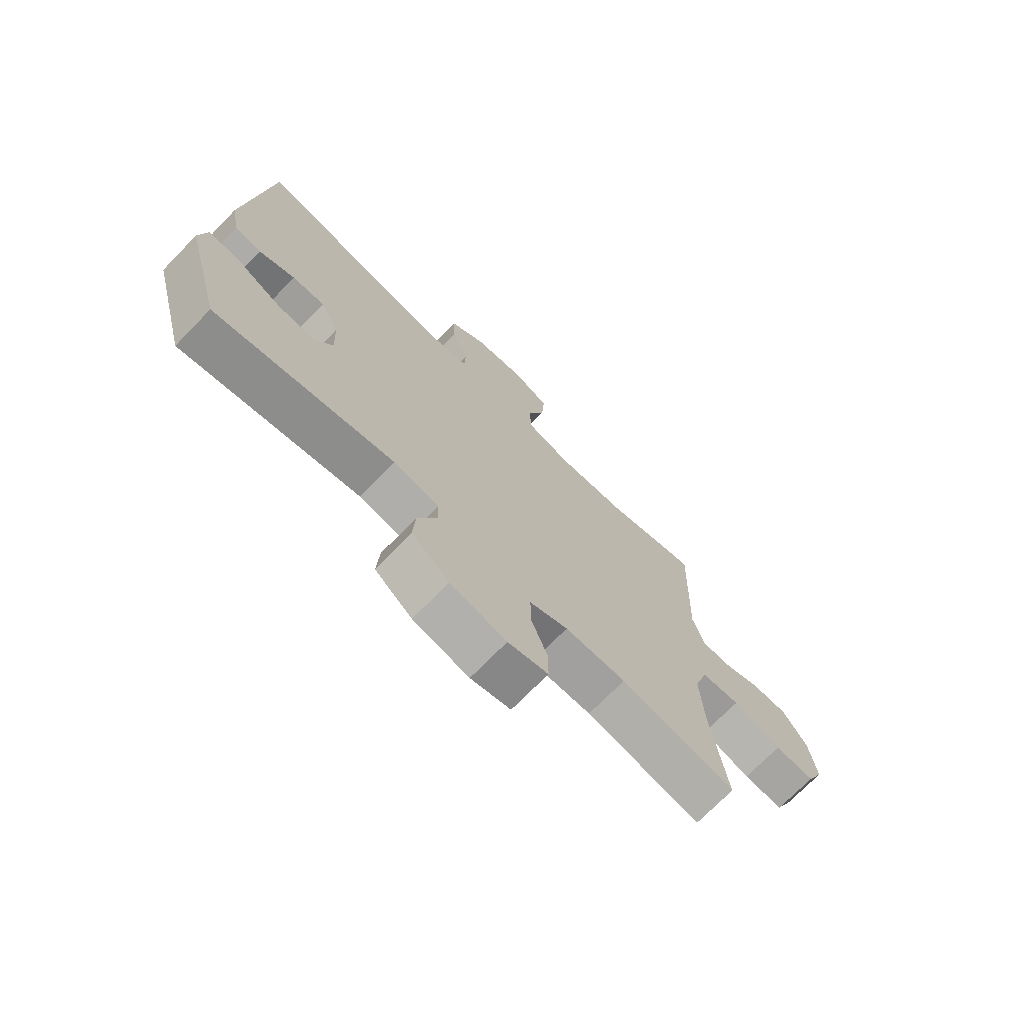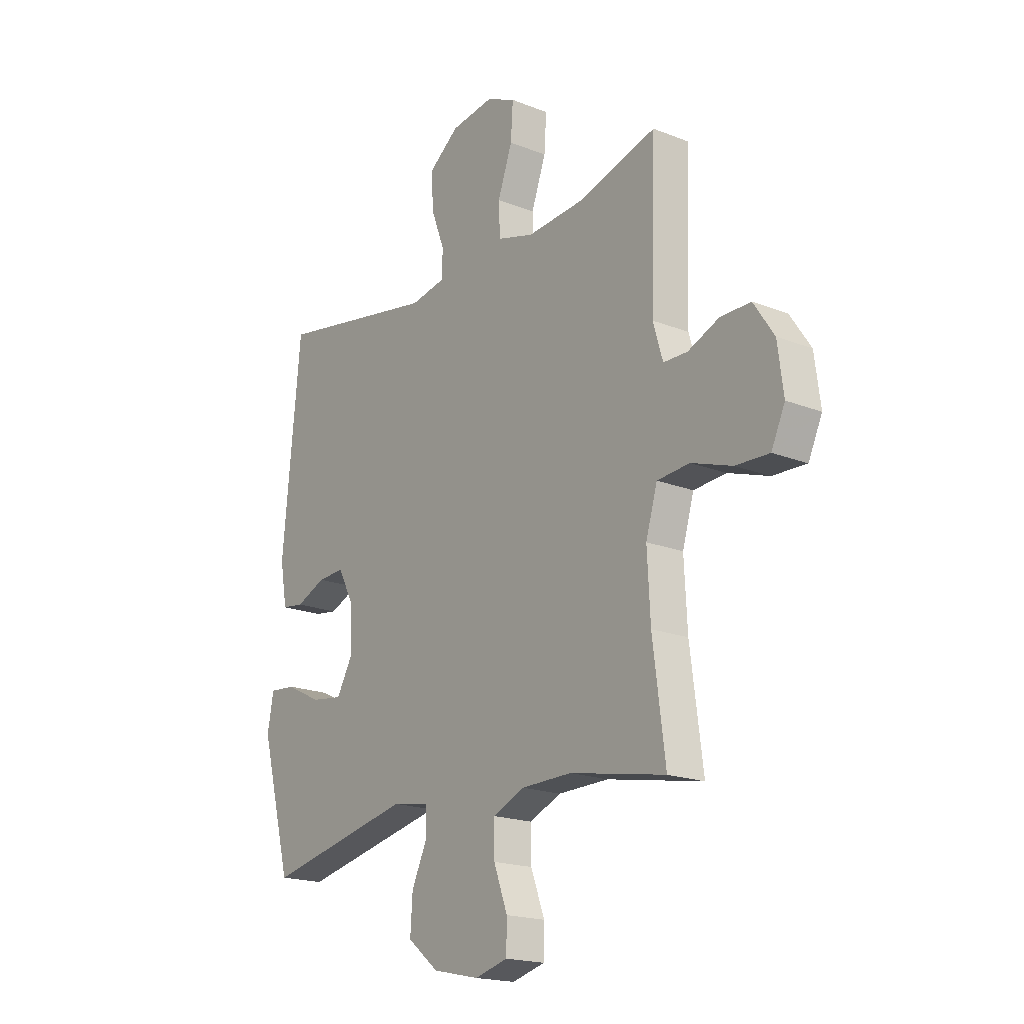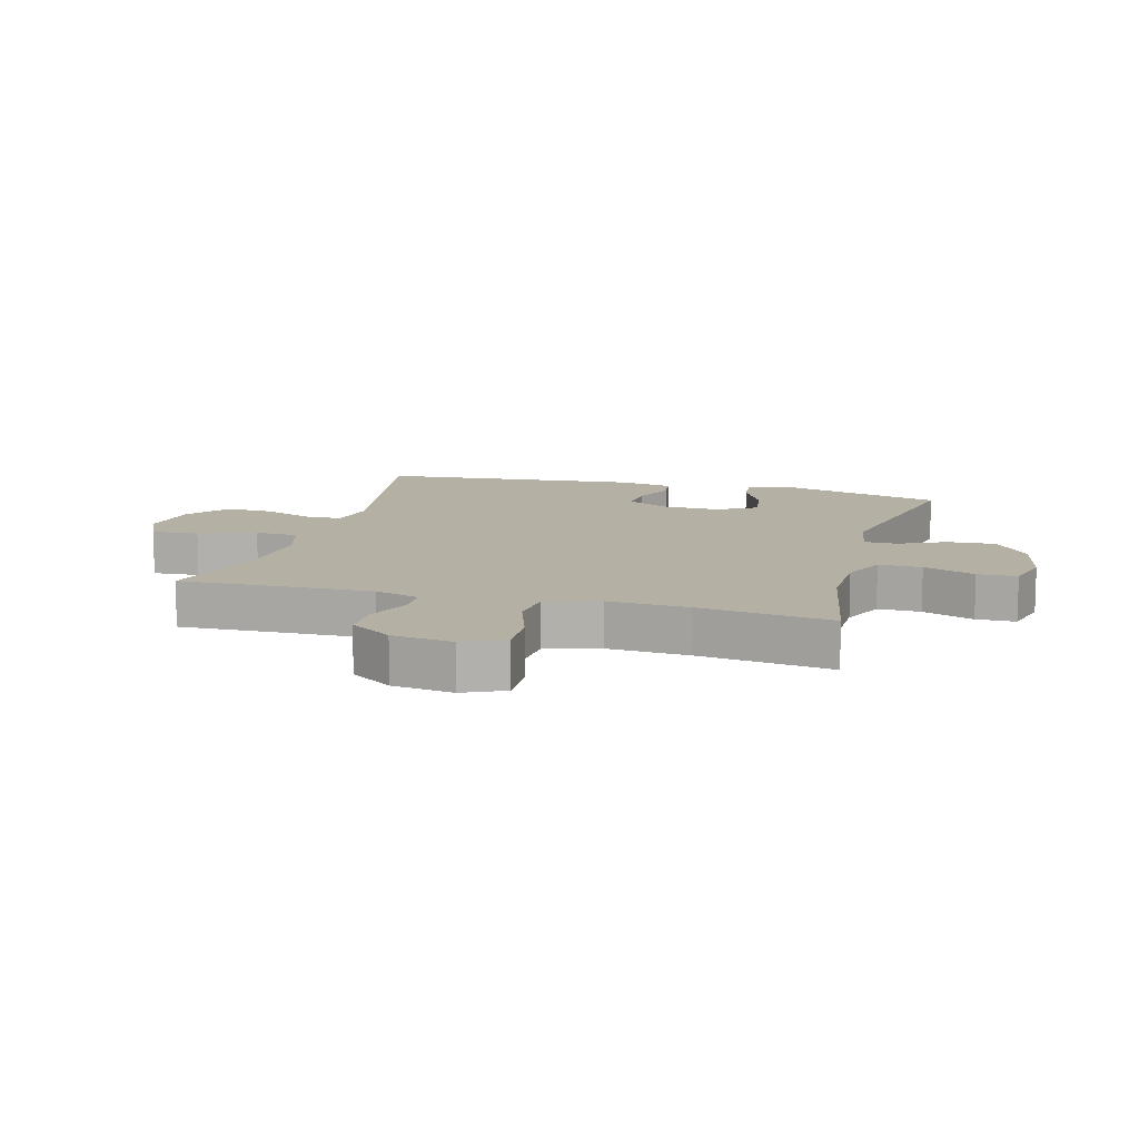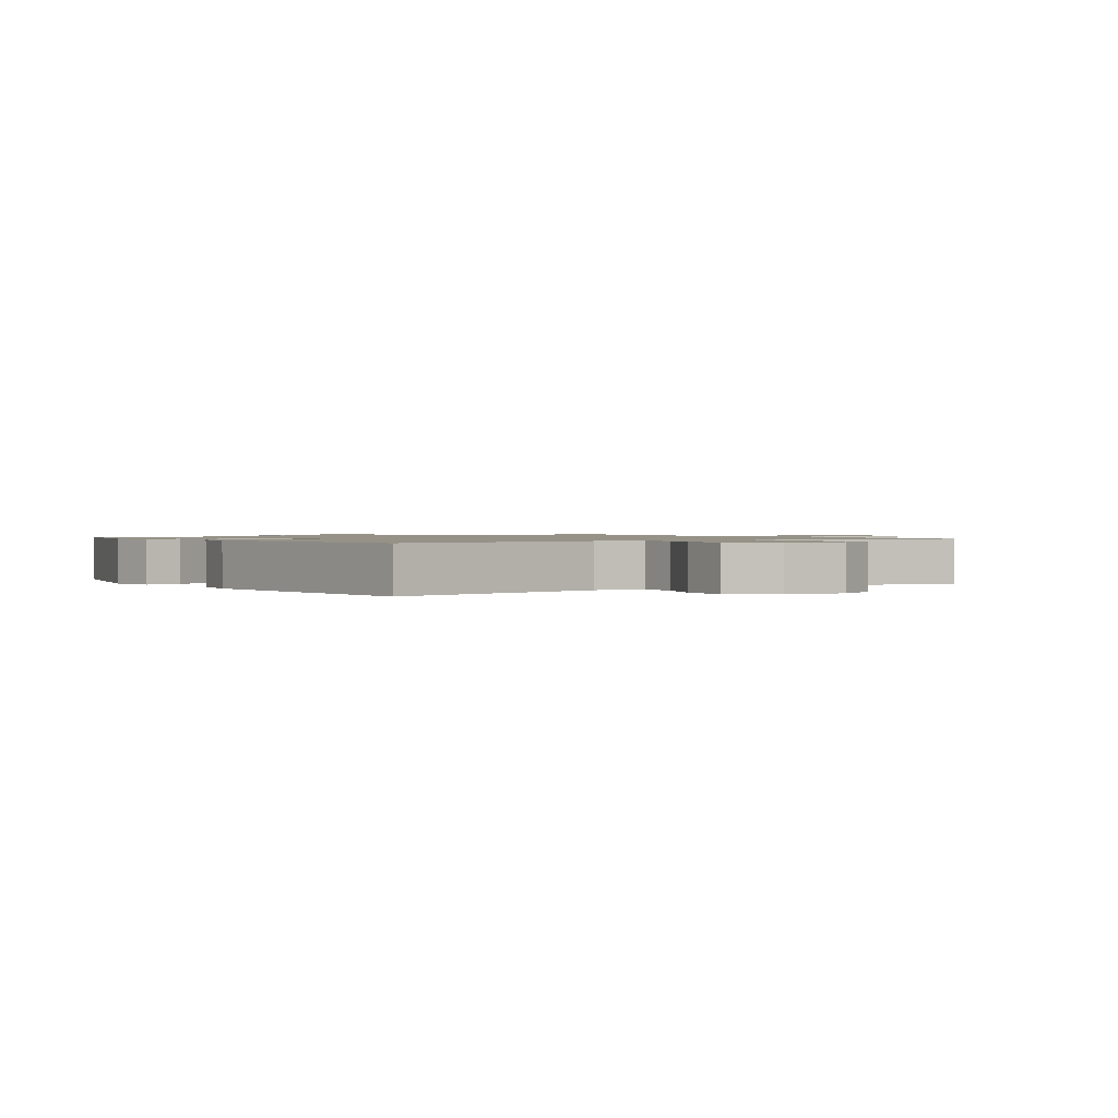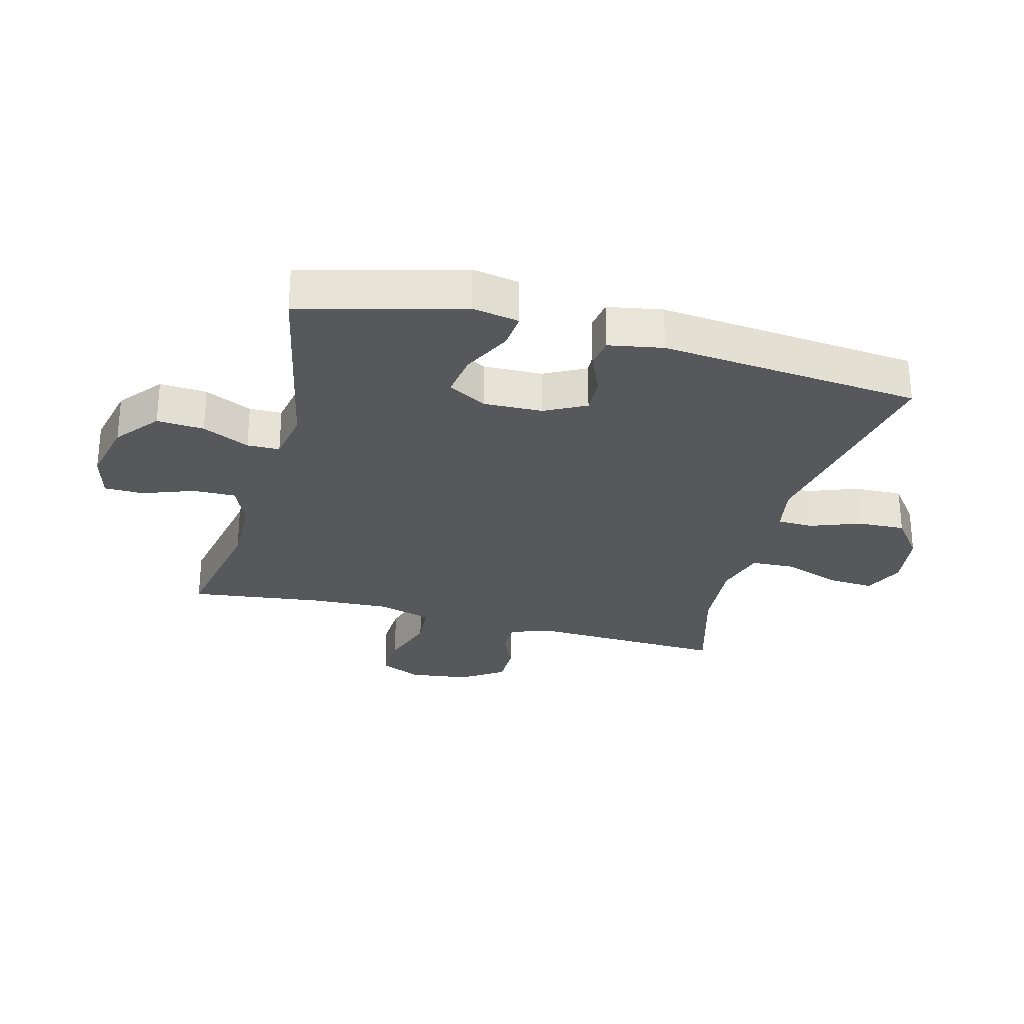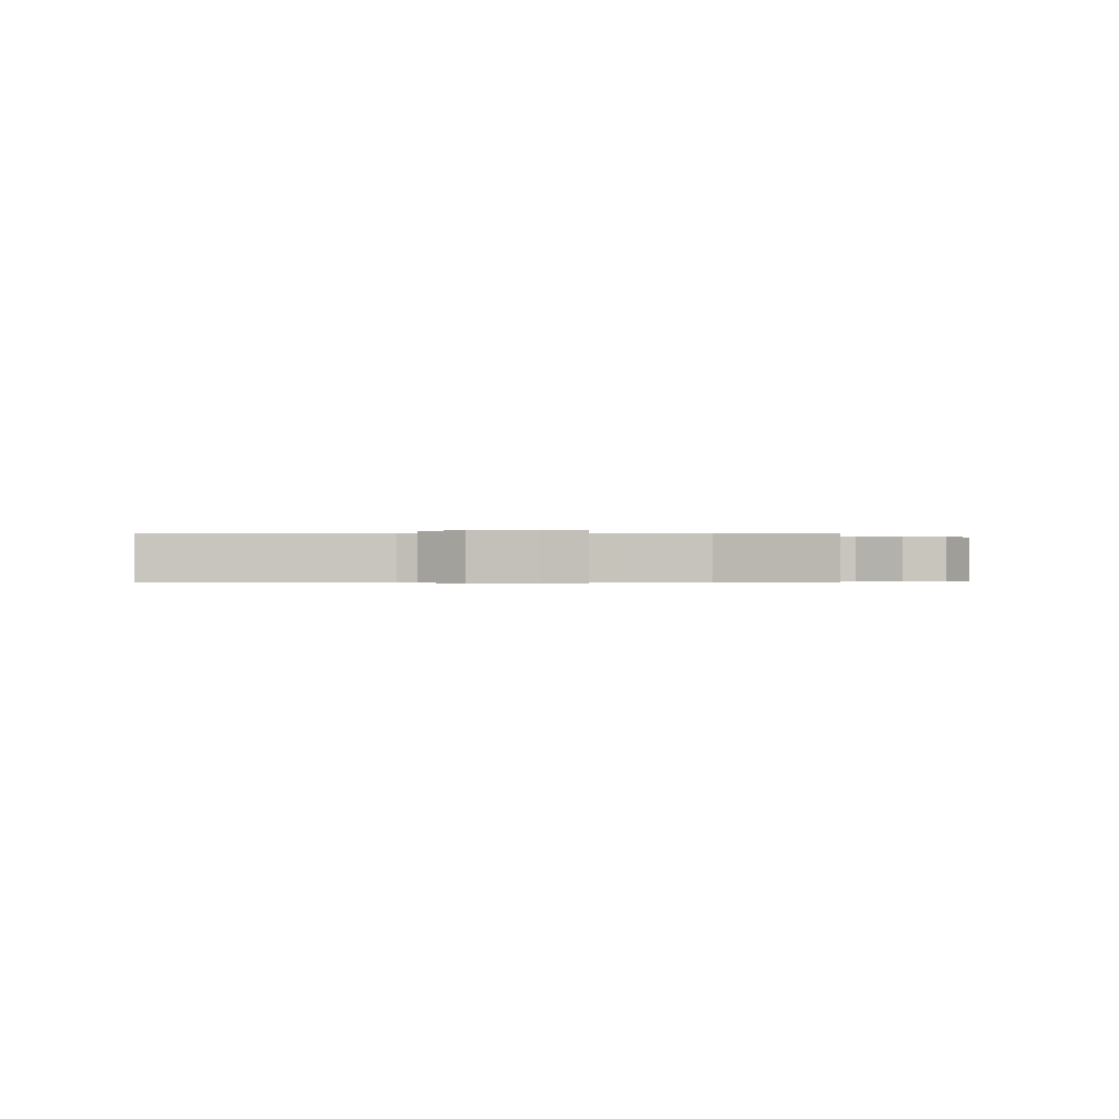
<metadata>
{"format":"obj","ext":"obj","renderer":"f3d","projection":"perspective","resolution":1024,"background":"white","views":[{"elev":-72.5,"azim":-44.3,"up":"+Z"},{"elev":-18.8,"azim":53.0,"up":"+Z"},{"elev":11.6,"azim":105.5,"up":"+Y"},{"elev":1.1,"azim":-33.8,"up":"+Y"},{"elev":-28.1,"azim":-104.9,"up":"+Y"},{"elev":-0.3,"azim":0.8,"up":"+Y"}]}
</metadata>
<code>
v 0.5 0.07 0.5
v 0.489 0.07 0.187
v 0.511 0.07 0.113
v 0.565 0.07 0.112
v 0.636 0.07 0.142
v 0.704 0.07 0.142
v 0.75 0.07 0.073
v 0.763 0.07 -0.026
v 0.732 0.07 -0.093
v 0.656 0.07 -0.09
v 0.564 0.07 -0.059
v 0.491 0.07 -0.065
v 0.465 0.07 -0.152
v 0.472 0.07 -0.284
v 0.5 0.07 -0.5
v 0.284 0.07 -0.459
v 0.17 0.07 -0.461
v 0.098 0.07 -0.492
v 0.099 0.07 -0.562
v 0.13 0.07 -0.646
v 0.129 0.07 -0.71
v 0.054 0.07 -0.73
v -0.051 0.07 -0.707
v -0.121 0.07 -0.651
v -0.116 0.07 -0.574
v -0.08 0.07 -0.497
v -0.081 0.07 -0.444
v -0.166 0.07 -0.429
v -0.5 0.07 -0.5
v -0.57 0.07 -0.237
v -0.556 0.07 -0.161
v -0.497 0.07 -0.166
v -0.416 0.07 -0.206
v -0.345 0.07 -0.216
v -0.309 0.07 -0.153
v -0.312 0.07 -0.057
v -0.347 0.07 0.01
v -0.408 0.07 0.007
v -0.475 0.07 -0.022
v -0.525 0.07 -0.015
v -0.541 0.07 0.074
v -0.5 0.07 0.5
v -0.133 0.07 0.434
v -0.054 0.07 0.449
v -0.052 0.07 0.507
v -0.083 0.07 0.589
v -0.086 0.07 0.667
v -0.018 0.07 0.719
v 0.079 0.07 0.733
v 0.145 0.07 0.703
v 0.14 0.07 0.626
v 0.107 0.07 0.534
v 0.11 0.07 0.463
v 0.193 0.07 0.439
v 0.322 0.07 0.449
v 0.5 0 0.5
v 0.489 0 0.187
v 0.511 0 0.113
v 0.565 0 0.112
v 0.636 0 0.142
v 0.704 0 0.142
v 0.75 0 0.073
v 0.763 0 -0.026
v 0.732 0 -0.093
v 0.656 0 -0.09
v 0.564 0 -0.059
v 0.491 0 -0.065
v 0.465 0 -0.152
v 0.472 0 -0.284
v 0.5 0 -0.5
v 0.284 0 -0.459
v 0.17 0 -0.461
v 0.098 0 -0.492
v 0.099 0 -0.562
v 0.13 0 -0.646
v 0.129 0 -0.71
v 0.054 0 -0.73
v -0.051 0 -0.707
v -0.121 0 -0.651
v -0.116 0 -0.574
v -0.08 0 -0.497
v -0.081 0 -0.444
v -0.166 0 -0.429
v -0.5 0 -0.5
v -0.57 0 -0.237
v -0.556 0 -0.161
v -0.497 0 -0.166
v -0.416 0 -0.206
v -0.345 0 -0.216
v -0.309 0 -0.153
v -0.312 0 -0.057
v -0.347 0 0.01
v -0.408 0 0.007
v -0.475 0 -0.022
v -0.525 0 -0.015
v -0.541 0 0.074
v -0.5 0 0.5
v -0.133 0 0.434
v -0.054 0 0.449
v -0.052 0 0.507
v -0.083 0 0.589
v -0.086 0 0.667
v -0.018 0 0.719
v 0.079 0 0.733
v 0.145 0 0.703
v 0.14 0 0.626
v 0.107 0 0.534
v 0.11 0 0.463
v 0.193 0 0.439
v 0.322 0 0.449
f 50 51 52
f 49 50 52
f 48 49 52
f 47 48 52
f 46 47 52
f 45 46 52
f 44 45 52 53
f 43 44 53 54
f 41 42 43
f 40 41 43
f 39 40 43
f 38 39 43
f 37 38 43 54
f 31 32 33
f 30 31 33
f 29 30 33
f 28 29 33
f 27 28 33 34
f 24 25 26
f 23 24 26
f 22 23 26
f 21 22 26
f 20 21 26
f 19 20 26
f 18 19 26 27
f 27 34 35
f 18 27 35
f 17 18 35
f 14 15 16
f 17 35 36
f 16 17 36
f 14 16 36
f 13 14 36
f 9 10 11
f 8 9 11
f 7 8 11
f 6 7 11
f 5 6 11
f 4 5 11
f 3 4 11 12
f 55 1 2
f 37 54 55
f 36 37 55
f 13 36 55
f 12 13 55
f 3 12 55
f 2 3 55
f 107 106 105
f 107 105 104
f 107 104 103
f 107 103 102
f 107 102 101
f 107 101 100
f 108 107 100 99
f 109 108 99 98
f 98 97 96
f 98 96 95
f 98 95 94
f 98 94 93
f 109 98 93 92
f 88 87 86
f 88 86 85
f 88 85 84
f 88 84 83
f 89 88 83 82
f 81 80 79
f 81 79 78
f 81 78 77
f 81 77 76
f 81 76 75
f 81 75 74
f 82 81 74 73
f 90 89 82
f 90 82 73
f 90 73 72
f 71 70 69
f 91 90 72
f 91 72 71
f 91 71 69
f 91 69 68
f 66 65 64
f 66 64 63
f 66 63 62
f 66 62 61
f 66 61 60
f 66 60 59
f 67 66 59 58
f 57 56 110
f 110 109 92
f 110 92 91
f 110 91 68
f 110 68 67
f 110 67 58
f 110 58 57
f 1 56 57 2
f 2 57 58 3
f 3 58 59 4
f 4 59 60 5
f 5 60 61 6
f 6 61 62 7
f 7 62 63 8
f 8 63 64 9
f 9 64 65 10
f 10 65 66 11
f 11 66 67 12
f 12 67 68 13
f 13 68 69 14
f 14 69 70 15
f 15 70 71 16
f 16 71 72 17
f 17 72 73 18
f 18 73 74 19
f 19 74 75 20
f 20 75 76 21
f 21 76 77 22
f 22 77 78 23
f 23 78 79 24
f 24 79 80 25
f 25 80 81 26
f 26 81 82 27
f 27 82 83 28
f 28 83 84 29
f 29 84 85 30
f 30 85 86 31
f 31 86 87 32
f 32 87 88 33
f 33 88 89 34
f 34 89 90 35
f 35 90 91 36
f 36 91 92 37
f 37 92 93 38
f 38 93 94 39
f 39 94 95 40
f 40 95 96 41
f 41 96 97 42
f 42 97 98 43
f 43 98 99 44
f 44 99 100 45
f 45 100 101 46
f 46 101 102 47
f 47 102 103 48
f 48 103 104 49
f 49 104 105 50
f 50 105 106 51
f 51 106 107 52
f 52 107 108 53
f 53 108 109 54
f 54 109 110 55
f 55 110 56 1

</code>
